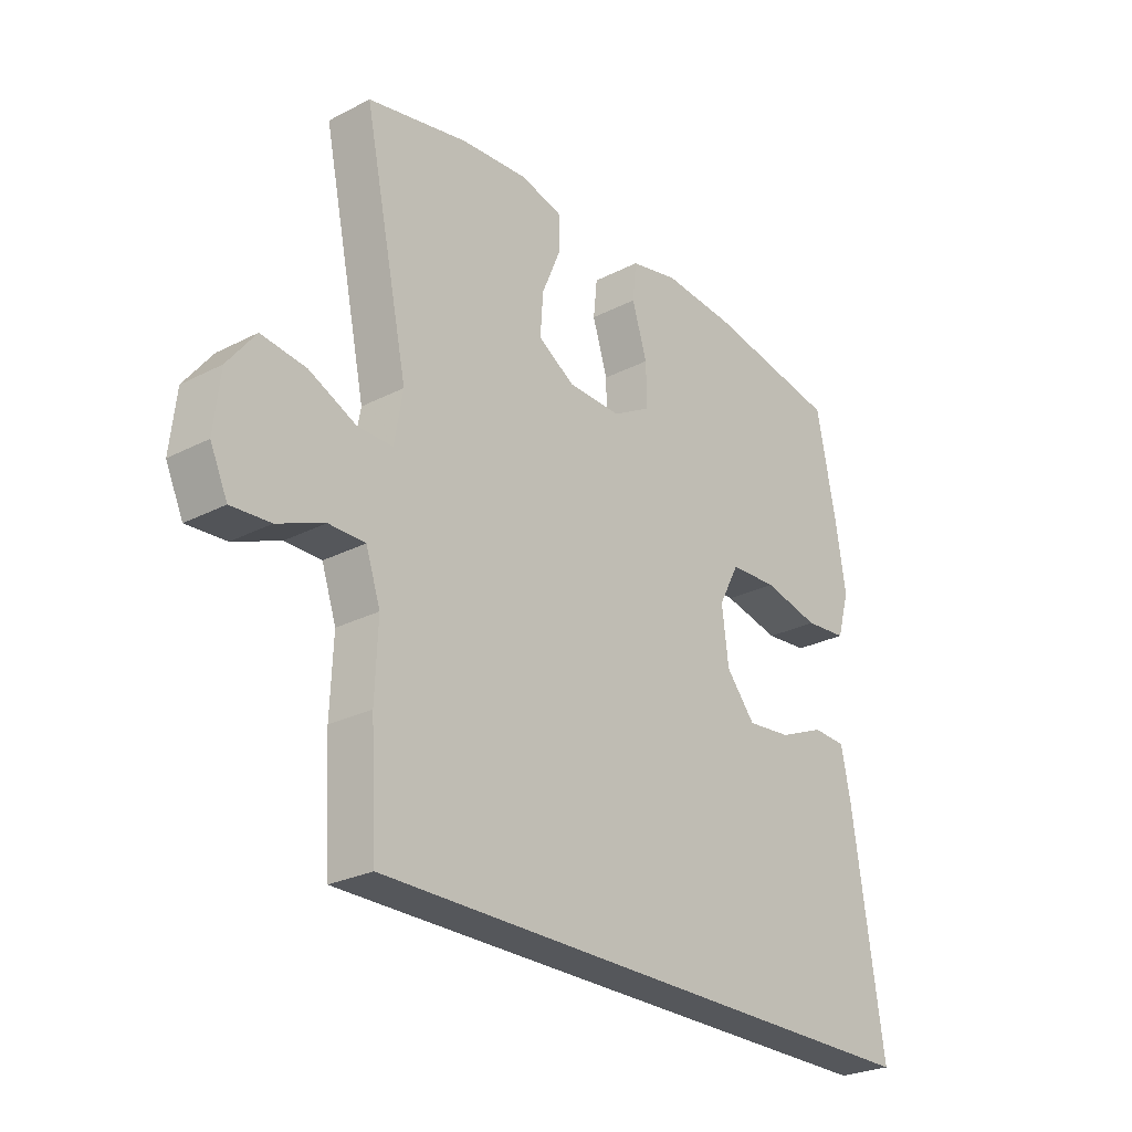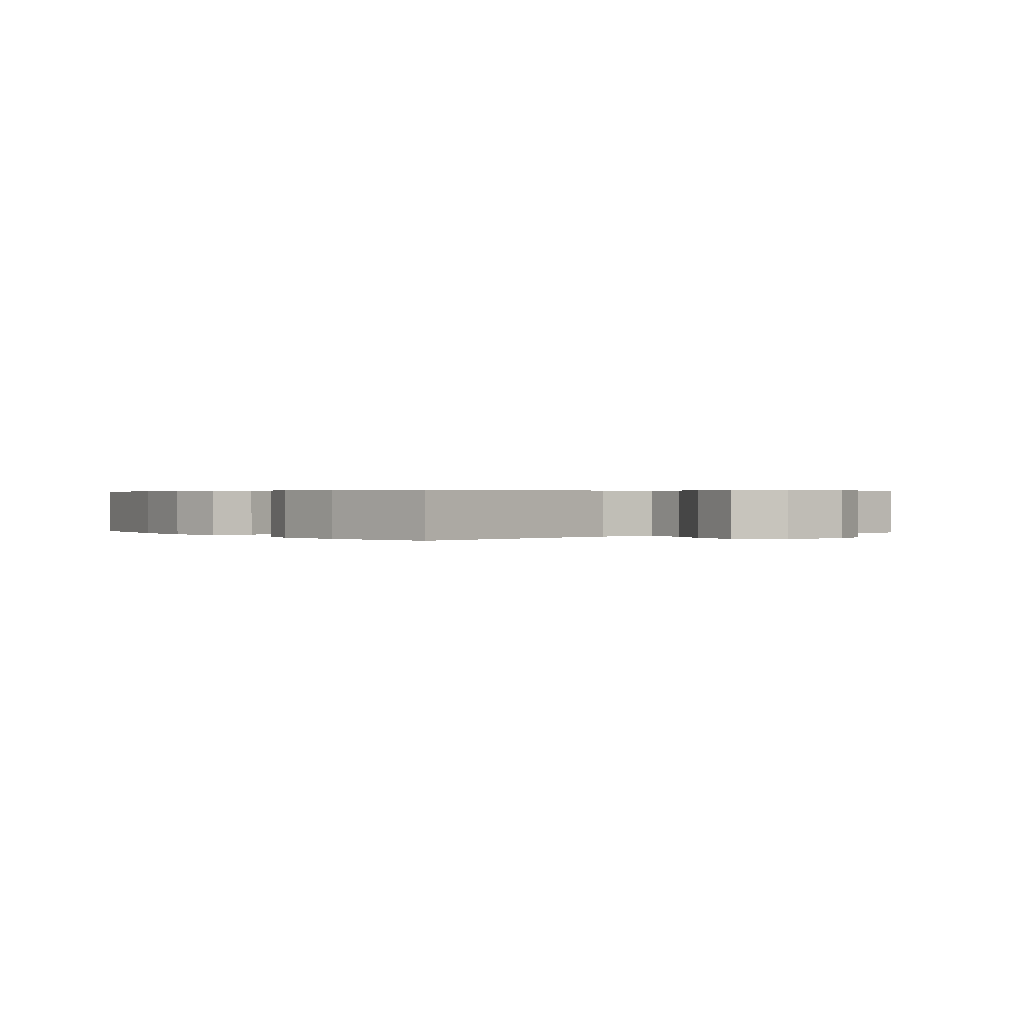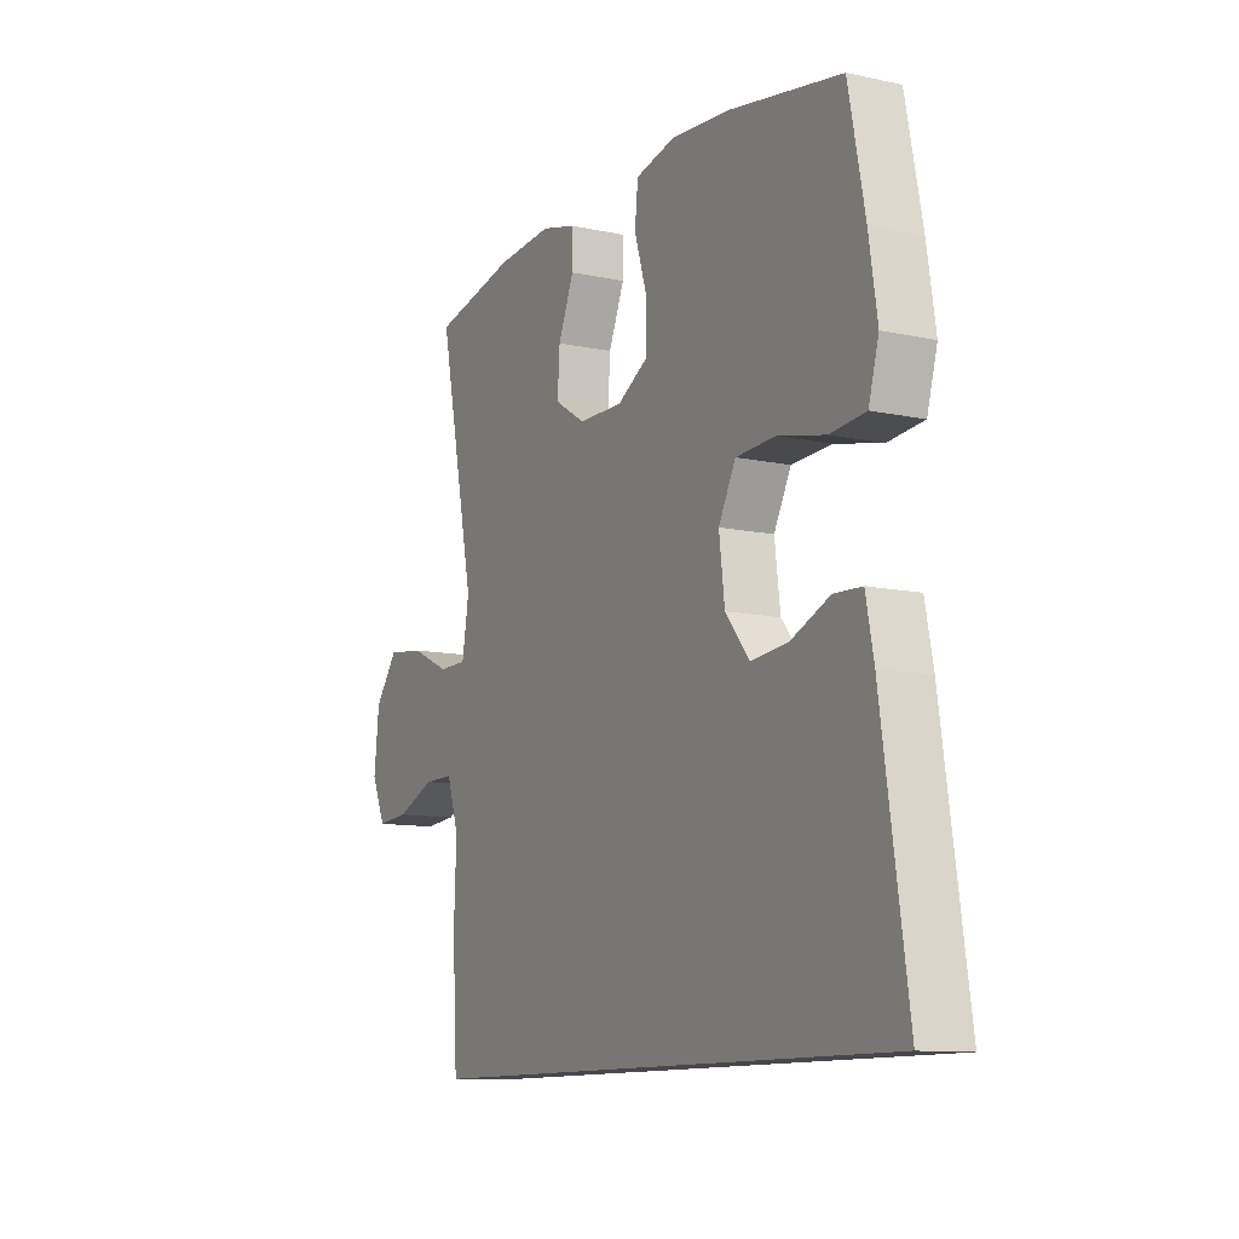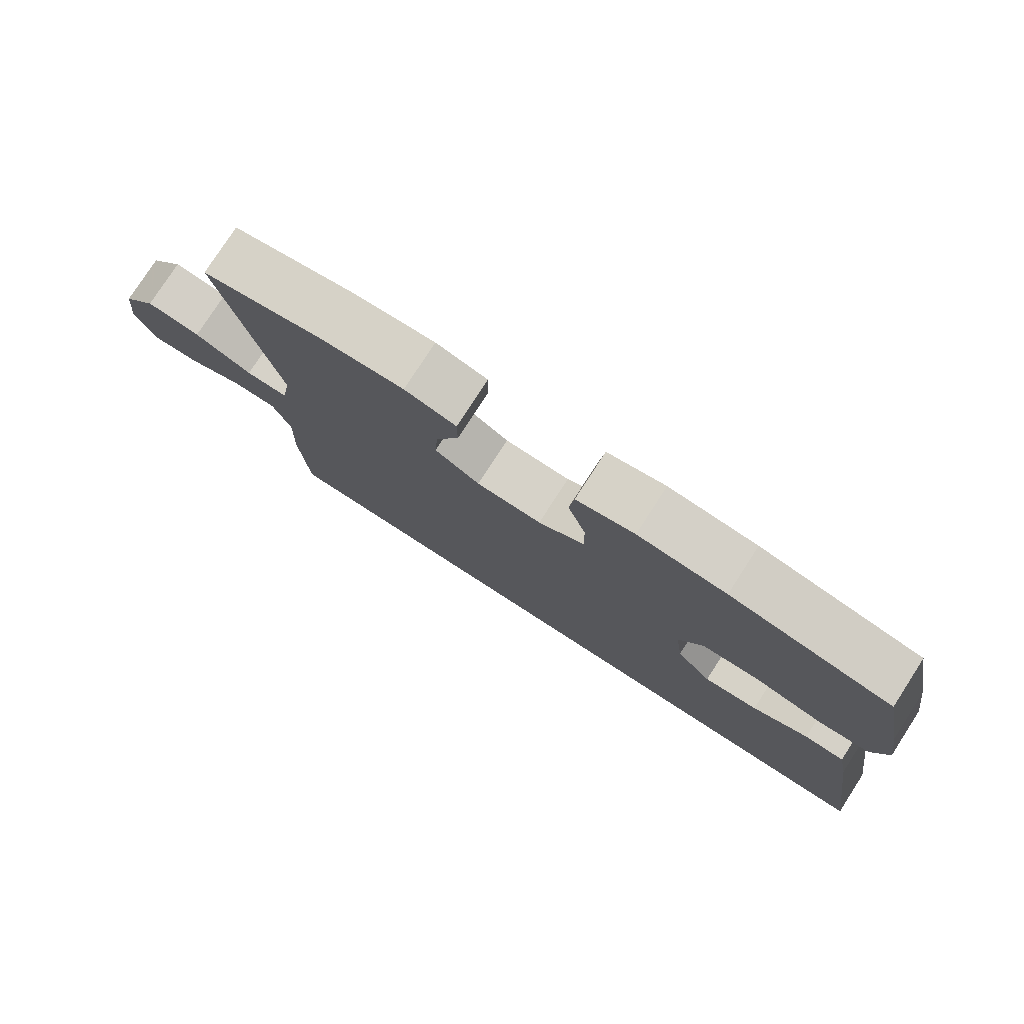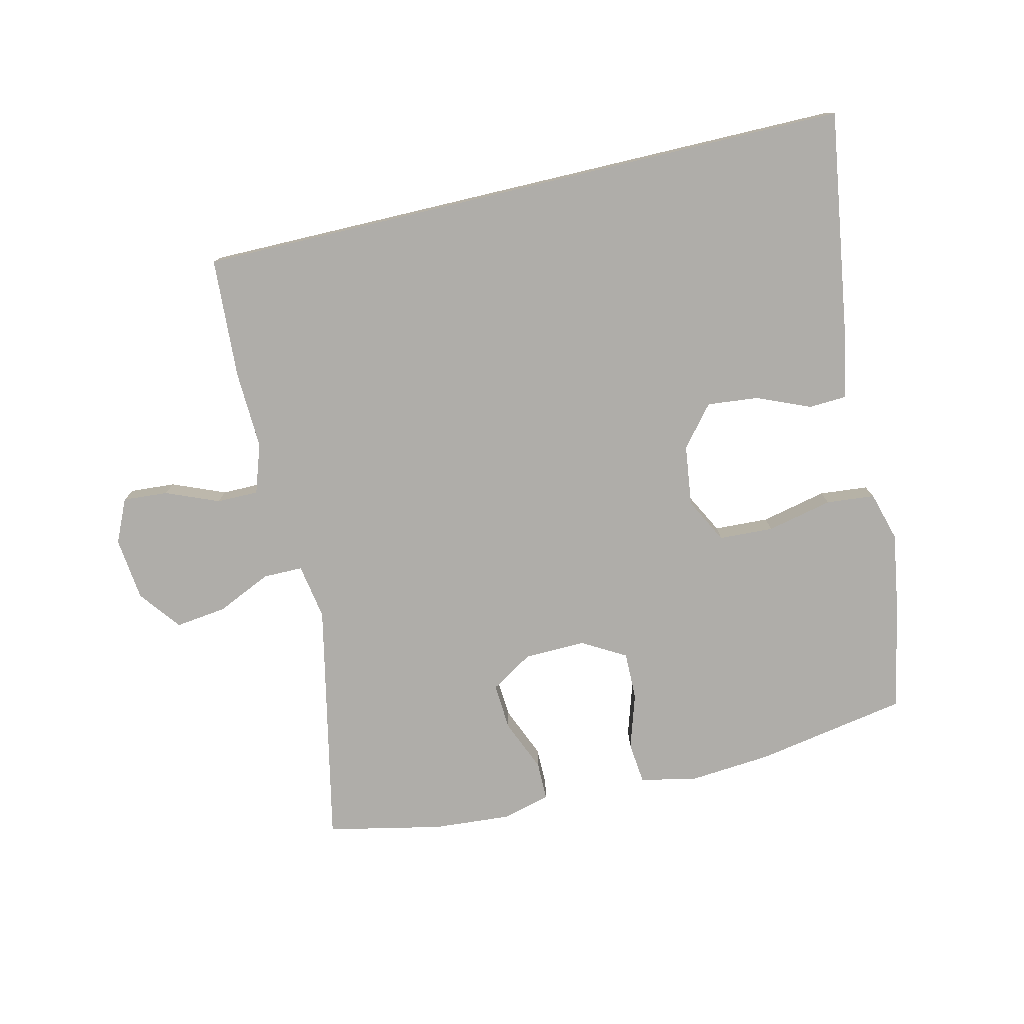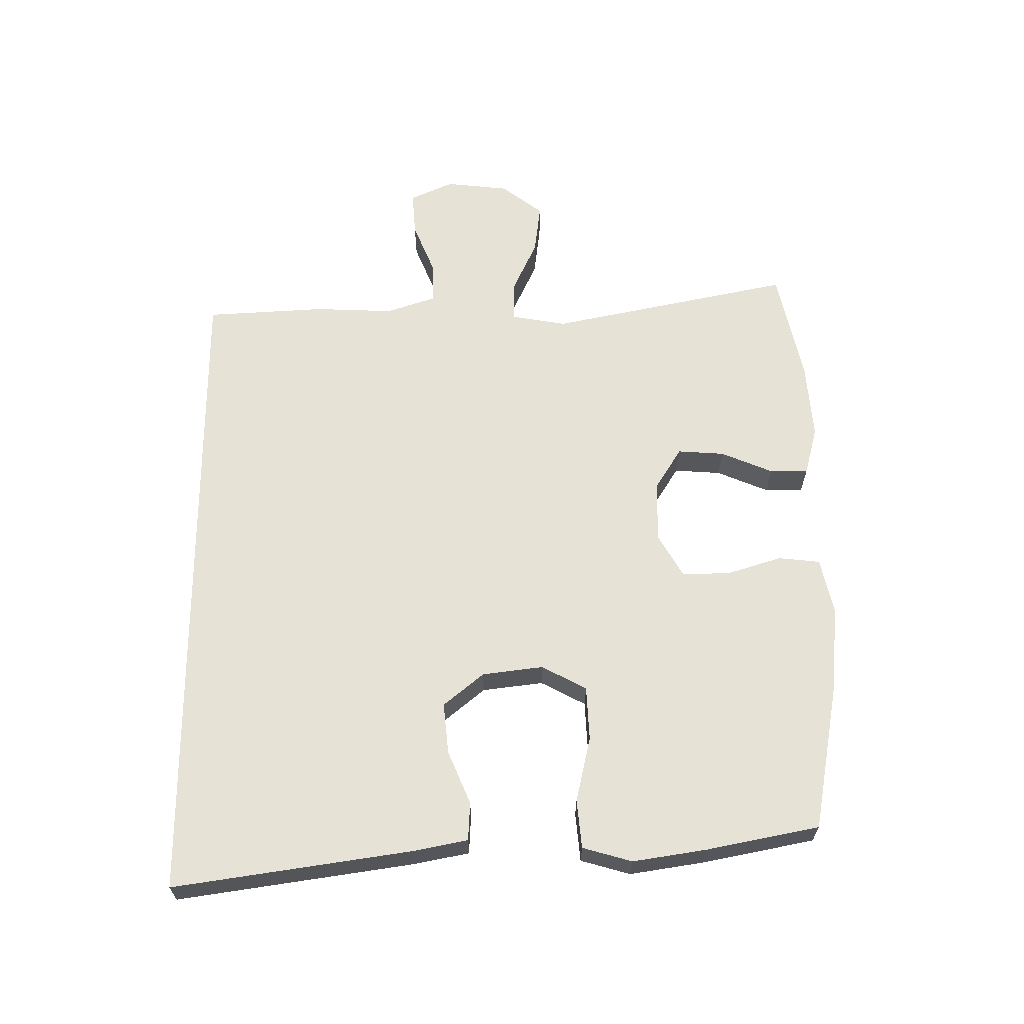
<metadata>
{"format":"obj","ext":"obj","renderer":"f3d","projection":"perspective","resolution":1024,"background":"white","views":[{"elev":-26.4,"azim":129.0,"up":"+Z"},{"elev":0.4,"azim":53.2,"up":"+Y"},{"elev":-11.1,"azim":-117.8,"up":"+Z"},{"elev":78.2,"azim":-147.1,"up":"+Z"},{"elev":-77.2,"azim":-166.7,"up":"+Y"},{"elev":63.4,"azim":-90.3,"up":"+Y"}]}
</metadata>
<code>
v 0.5 0.07 0.5
v 0.42 0.07 0.119
v 0.435 0.07 0.032
v 0.497 0.07 0.032
v 0.582 0.07 0.071
v 0.662 0.07 0.081
v 0.712 0.07 0.016
v 0.723 0.07 -0.083
v 0.692 0.07 -0.151
v 0.622 0.07 -0.146
v 0.539 0.07 -0.112
v 0.474 0.07 -0.112
v 0.448 0.07 -0.189
v 0.453 0.07 -0.312
v 0.442 0.07 -0.5
v -0.59 0.07 -0.5
v -0.535 0.07 -0.13
v -0.518 0.07 -0.044
v -0.458 0.07 -0.041
v -0.375 0.07 -0.076
v -0.295 0.07 -0.084
v -0.243 0.07 -0.021
v -0.231 0.07 0.074
v -0.268 0.07 0.144
v -0.353 0.07 0.148
v -0.455 0.07 0.125
v -0.531 0.07 0.132
v -0.553 0.07 0.209
v -0.535 0.07 0.324
v -0.5 0.07 0.5
v -0.262 0.07 0.543
v -0.132 0.07 0.554
v -0.046 0.07 0.535
v -0.039 0.07 0.47
v -0.066 0.07 0.384
v -0.067 0.07 0.309
v 0.001 0.07 0.27
v 0.097 0.07 0.272
v 0.163 0.07 0.313
v 0.158 0.07 0.386
v 0.124 0.07 0.467
v 0.124 0.07 0.527
v 0.2 0.07 0.547
v 0.32 0.07 0.538
v 0.5 0 0.5
v 0.42 0 0.119
v 0.435 0 0.032
v 0.497 0 0.032
v 0.582 0 0.071
v 0.662 0 0.081
v 0.712 0 0.016
v 0.723 0 -0.083
v 0.692 0 -0.151
v 0.622 0 -0.146
v 0.539 0 -0.112
v 0.474 0 -0.112
v 0.448 0 -0.189
v 0.453 0 -0.312
v 0.442 0 -0.5
v -0.59 0 -0.5
v -0.535 0 -0.13
v -0.518 0 -0.044
v -0.458 0 -0.041
v -0.375 0 -0.076
v -0.295 0 -0.084
v -0.243 0 -0.021
v -0.231 0 0.074
v -0.268 0 0.144
v -0.353 0 0.148
v -0.455 0 0.125
v -0.531 0 0.132
v -0.553 0 0.209
v -0.535 0 0.324
v -0.5 0 0.5
v -0.262 0 0.543
v -0.132 0 0.554
v -0.046 0 0.535
v -0.039 0 0.47
v -0.066 0 0.384
v -0.067 0 0.309
v 0.001 0 0.27
v 0.097 0 0.272
v 0.163 0 0.313
v 0.158 0 0.386
v 0.124 0 0.467
v 0.124 0 0.527
v 0.2 0 0.547
v 0.32 0 0.538
f 43 44 1 2
f 40 41 42 43
f 39 40 43 2
f 38 39 2 3
f 37 38 3
f 32 33 34 35
f 32 35 36
f 31 32 36
f 30 31 36
f 29 30 36 37
f 25 26 27 28
f 24 25 28 29
f 17 18 19 20
f 17 20 21
f 16 17 21
f 13 14 15 16
f 12 13 16 21
f 11 12 21 22
f 9 10 11
f 8 9 11
f 4 5 6 7
f 3 4 7 8
f 24 29 37 3
f 8 11 22 23
f 3 8 23 24
f 46 45 88 87
f 87 86 85 84
f 46 87 84 83
f 47 46 83 82
f 47 82 81
f 79 78 77 76
f 80 79 76
f 80 76 75
f 80 75 74
f 81 80 74 73
f 72 71 70 69
f 73 72 69 68
f 64 63 62 61
f 65 64 61
f 65 61 60
f 60 59 58 57
f 65 60 57 56
f 66 65 56 55
f 55 54 53
f 55 53 52
f 51 50 49 48
f 52 51 48 47
f 47 81 73 68
f 67 66 55 52
f 68 67 52 47
f 1 45 46 2
f 2 46 47 3
f 3 47 48 4
f 4 48 49 5
f 5 49 50 6
f 6 50 51 7
f 7 51 52 8
f 8 52 53 9
f 9 53 54 10
f 10 54 55 11
f 11 55 56 12
f 12 56 57 13
f 13 57 58 14
f 14 58 59 15
f 15 59 60 16
f 16 60 61 17
f 17 61 62 18
f 18 62 63 19
f 19 63 64 20
f 20 64 65 21
f 21 65 66 22
f 22 66 67 23
f 23 67 68 24
f 24 68 69 25
f 25 69 70 26
f 26 70 71 27
f 27 71 72 28
f 28 72 73 29
f 29 73 74 30
f 30 74 75 31
f 31 75 76 32
f 32 76 77 33
f 33 77 78 34
f 34 78 79 35
f 35 79 80 36
f 36 80 81 37
f 37 81 82 38
f 38 82 83 39
f 39 83 84 40
f 40 84 85 41
f 41 85 86 42
f 42 86 87 43
f 43 87 88 44
f 44 88 45 1

</code>
